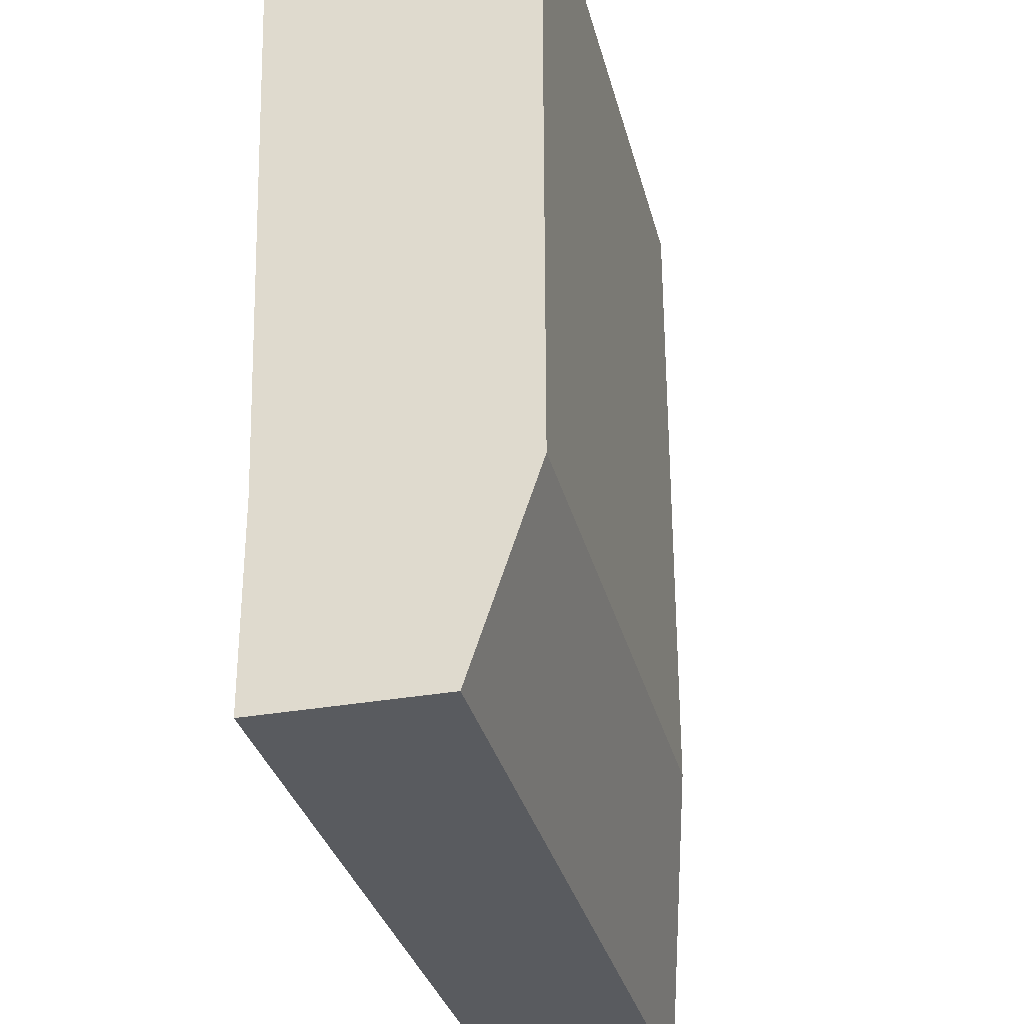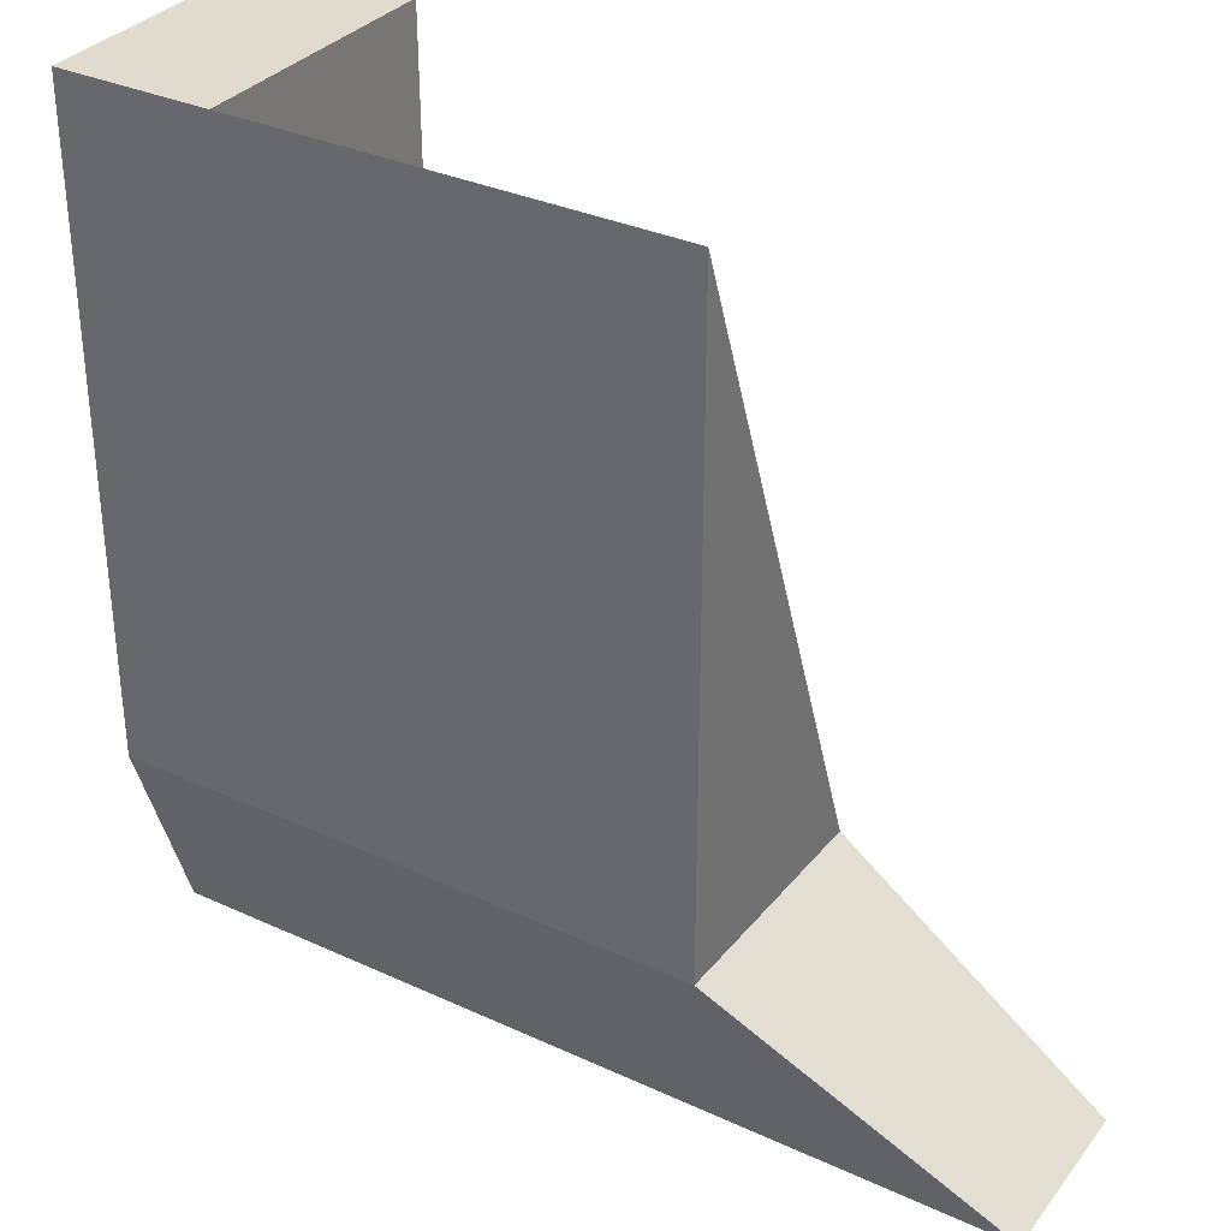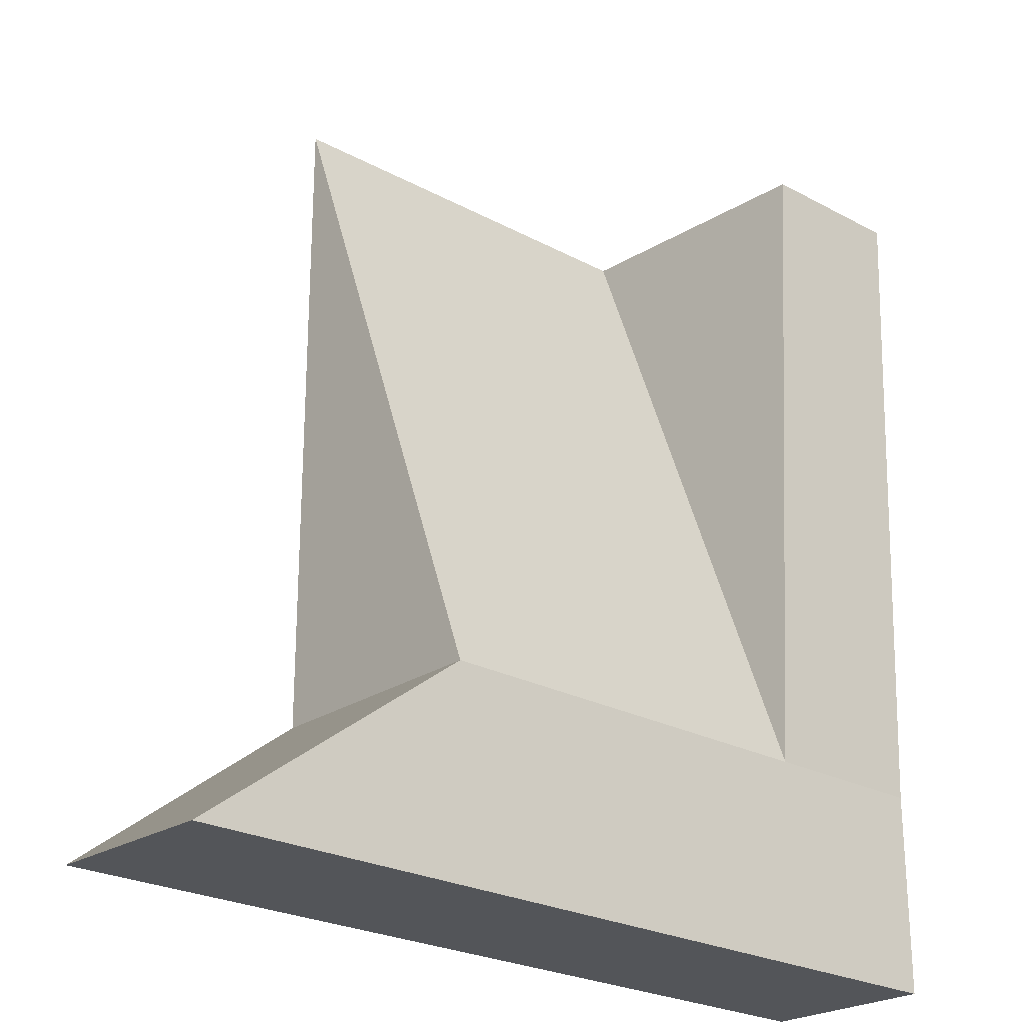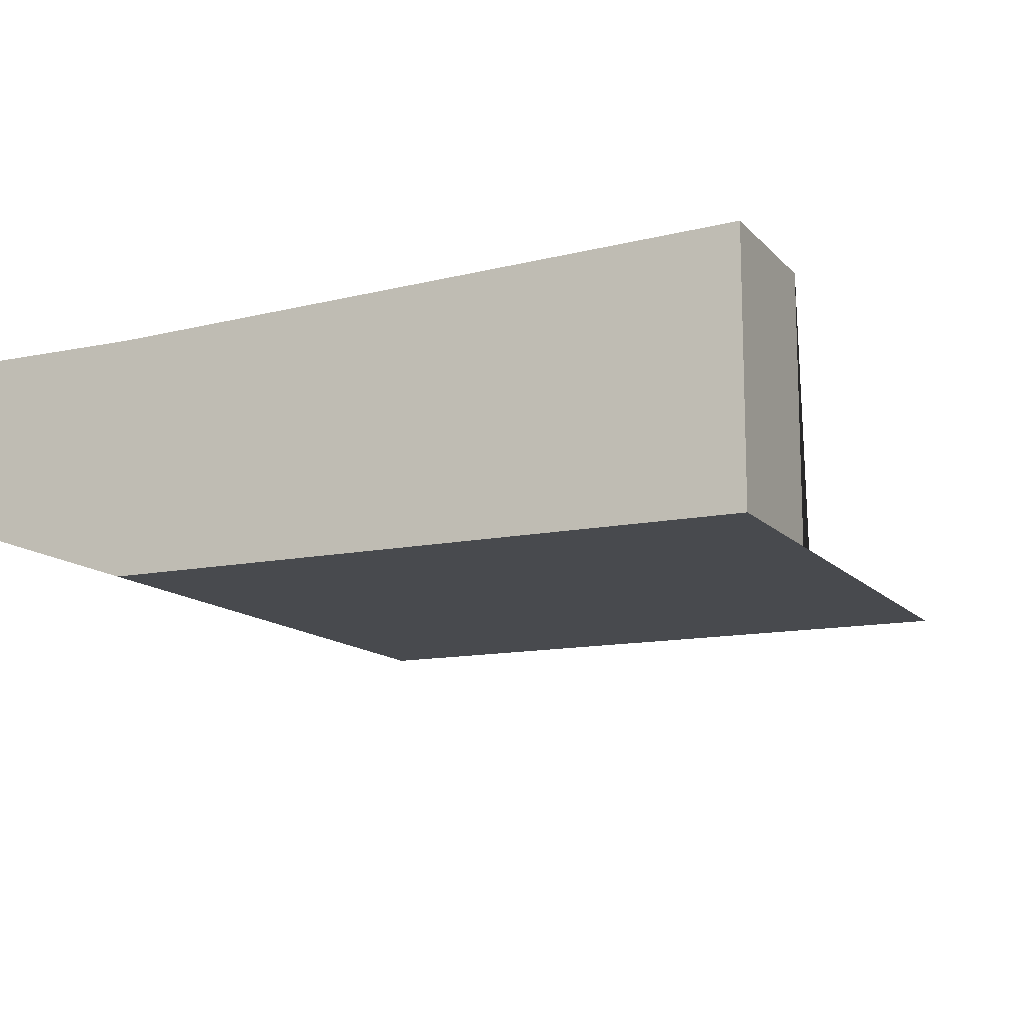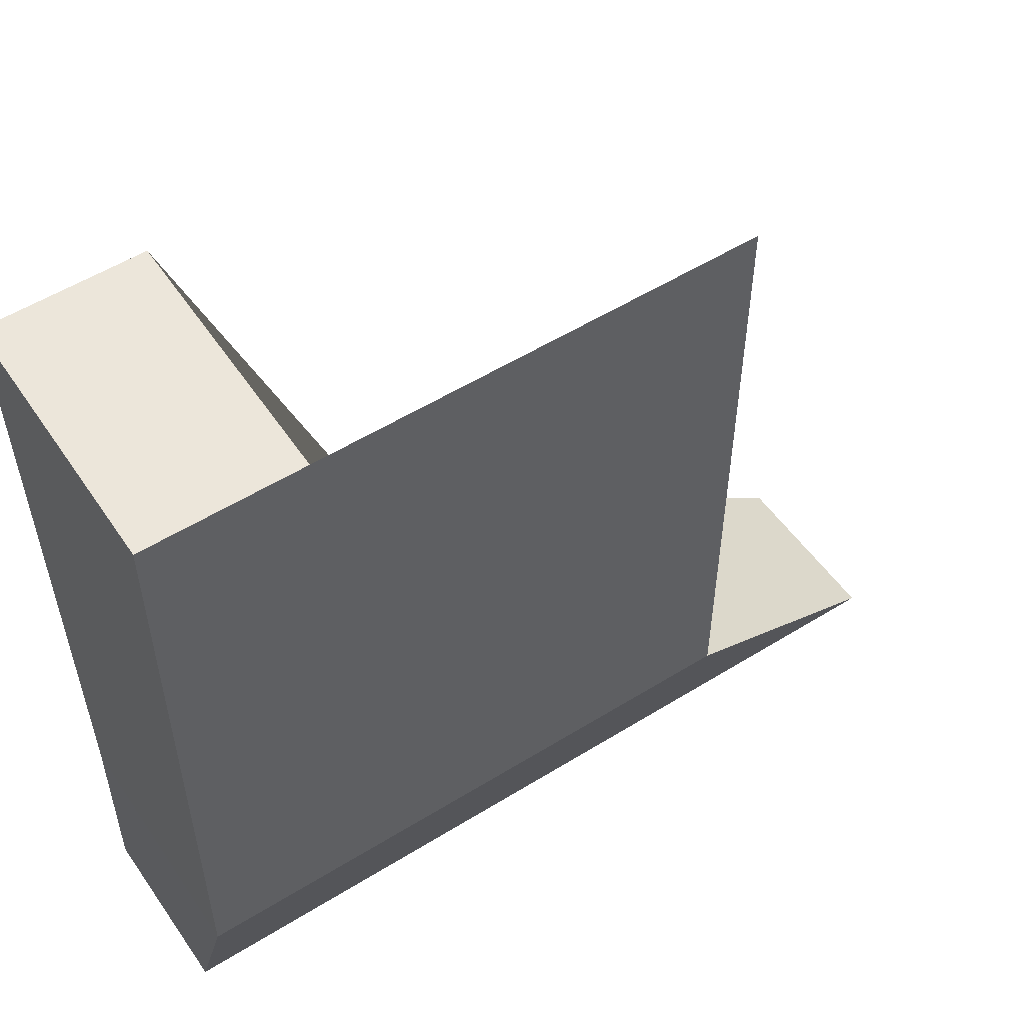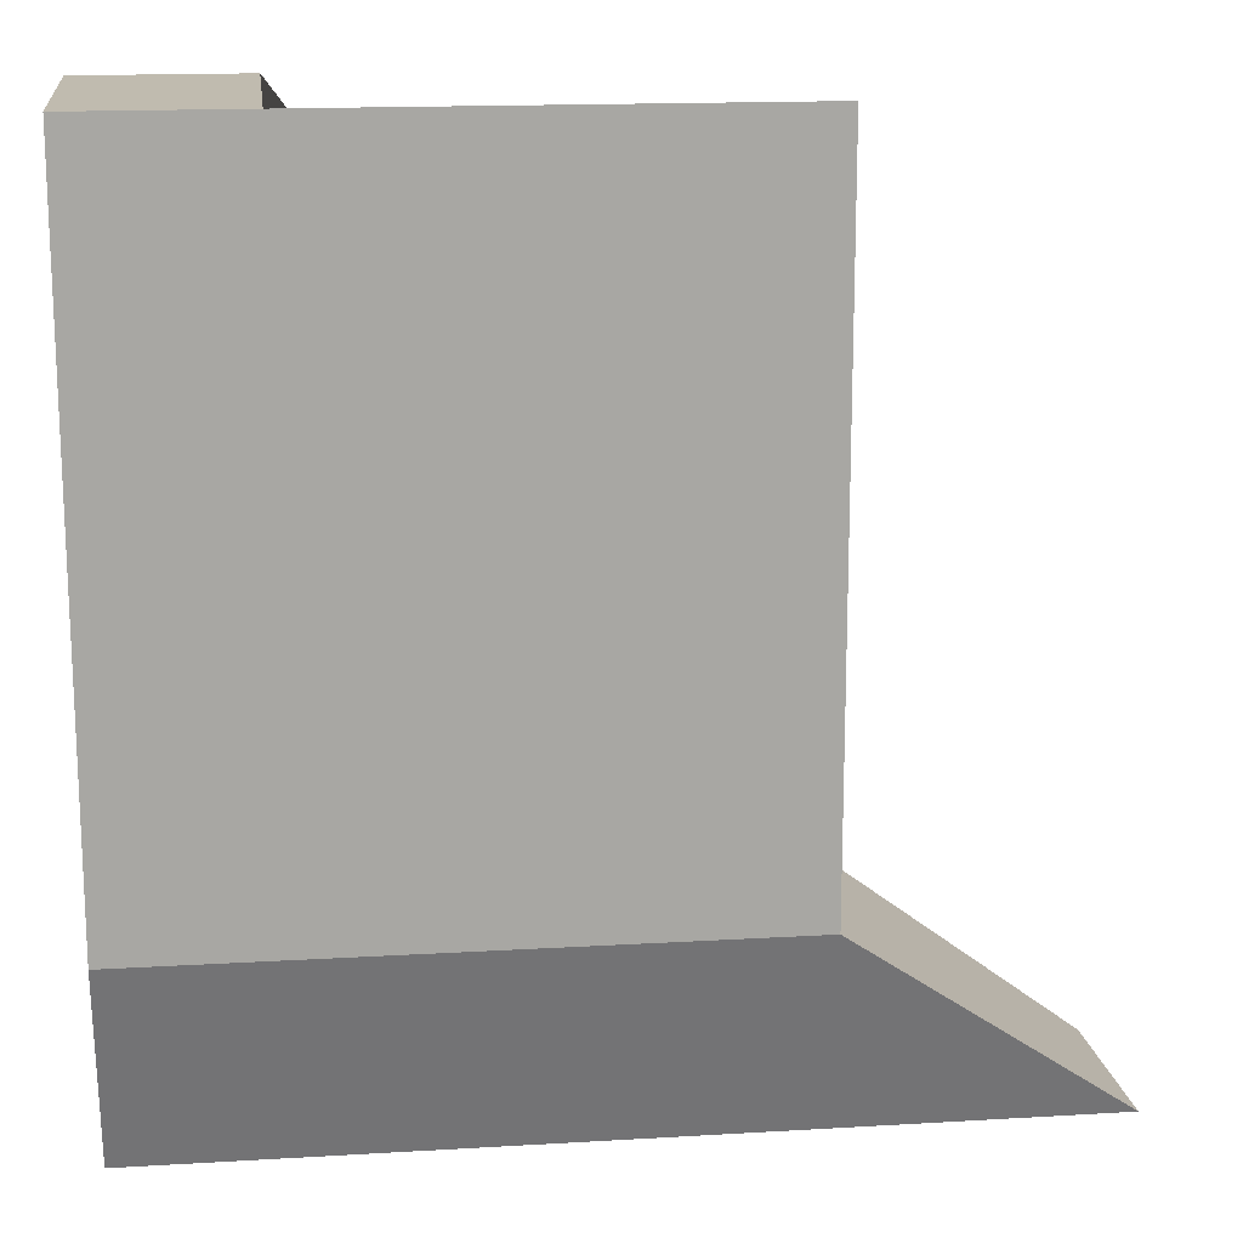
<metadata>
{"format":"obj","ext":"obj","renderer":"f3d","projection":"perspective","resolution":1024,"background":"white","views":[{"elev":-32.0,"azim":-76.3,"up":"+Z"},{"elev":33.2,"azim":32.3,"up":"+Z"},{"elev":-24.5,"azim":138.5,"up":"+Z"},{"elev":-13.0,"azim":-64.5,"up":"+Y"},{"elev":54.4,"azim":-33.3,"up":"+Z"},{"elev":15.9,"azim":-7.1,"up":"+Z"}]}
</metadata>
<code>
g default
v 16.55 5.345 -19.54
v 16.55 10.02 -19.54
v 16.55 9.645 -31.13
v 16.55 5.345 -31.1
v 16.52 9.632 -34.67
v 16.55 6.528 -34.64
v 26.94 9.645 -31.13
v 26.94 5.345 -31.1
v 26.94 5.345 -19.54
v 31.76 6.528 -34.64
v 31.7 9.632 -34.67
v 19.59 9.645 -31.13
v 19.59 5.345 -19.54
v 19.59 5.345 -31.1
v 19.6 6.528 -34.64
v 19.56 9.632 -34.67
v 19.29 9.645 -31.13
v 19.29 10.02 -19.54
v 19.29 5.345 -19.54
v 19.29 5.345 -31.1
v 19.29 6.528 -34.64
v 19.25 9.632 -34.67
g RudderL MK2_Courier
f 8 7 9
f 7 8 10 11
f 4 1 2 3
f 3 5 6 4
f 12 13 9 7
f 13 14 8 9
f 14 15 10 8
f 15 16 11 10
f 16 12 7 11
f 17 18 12
f 18 19 13 12
f 19 20 14 13
f 20 21 15 14
f 21 22 16 15
f 22 17 12 16
f 3 2 18 17
f 2 1 19 18
f 1 4 20 19
f 4 6 21 20
f 6 5 22 21
f 5 3 17 22

</code>
